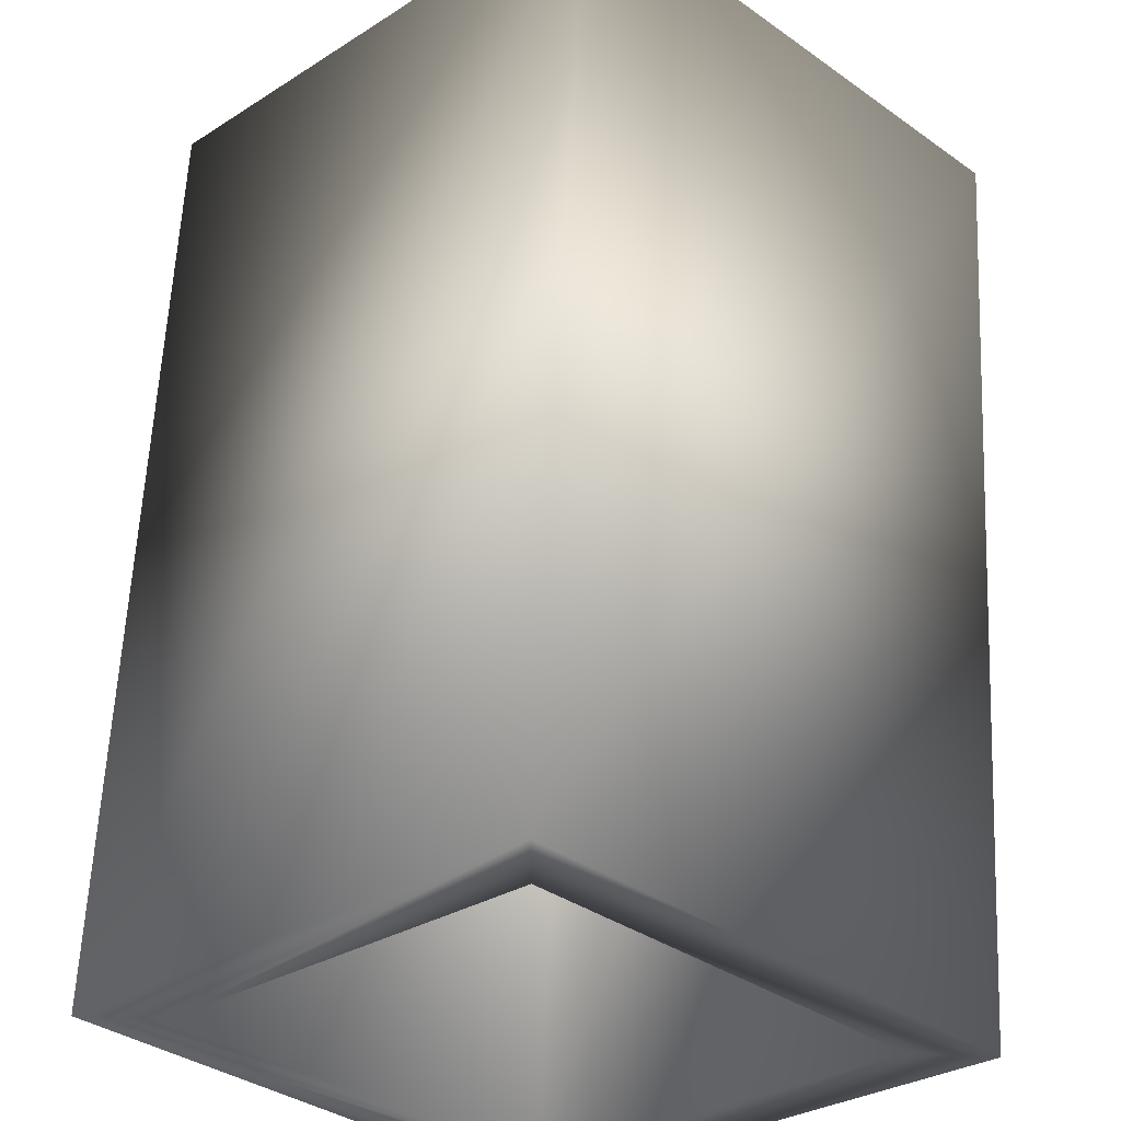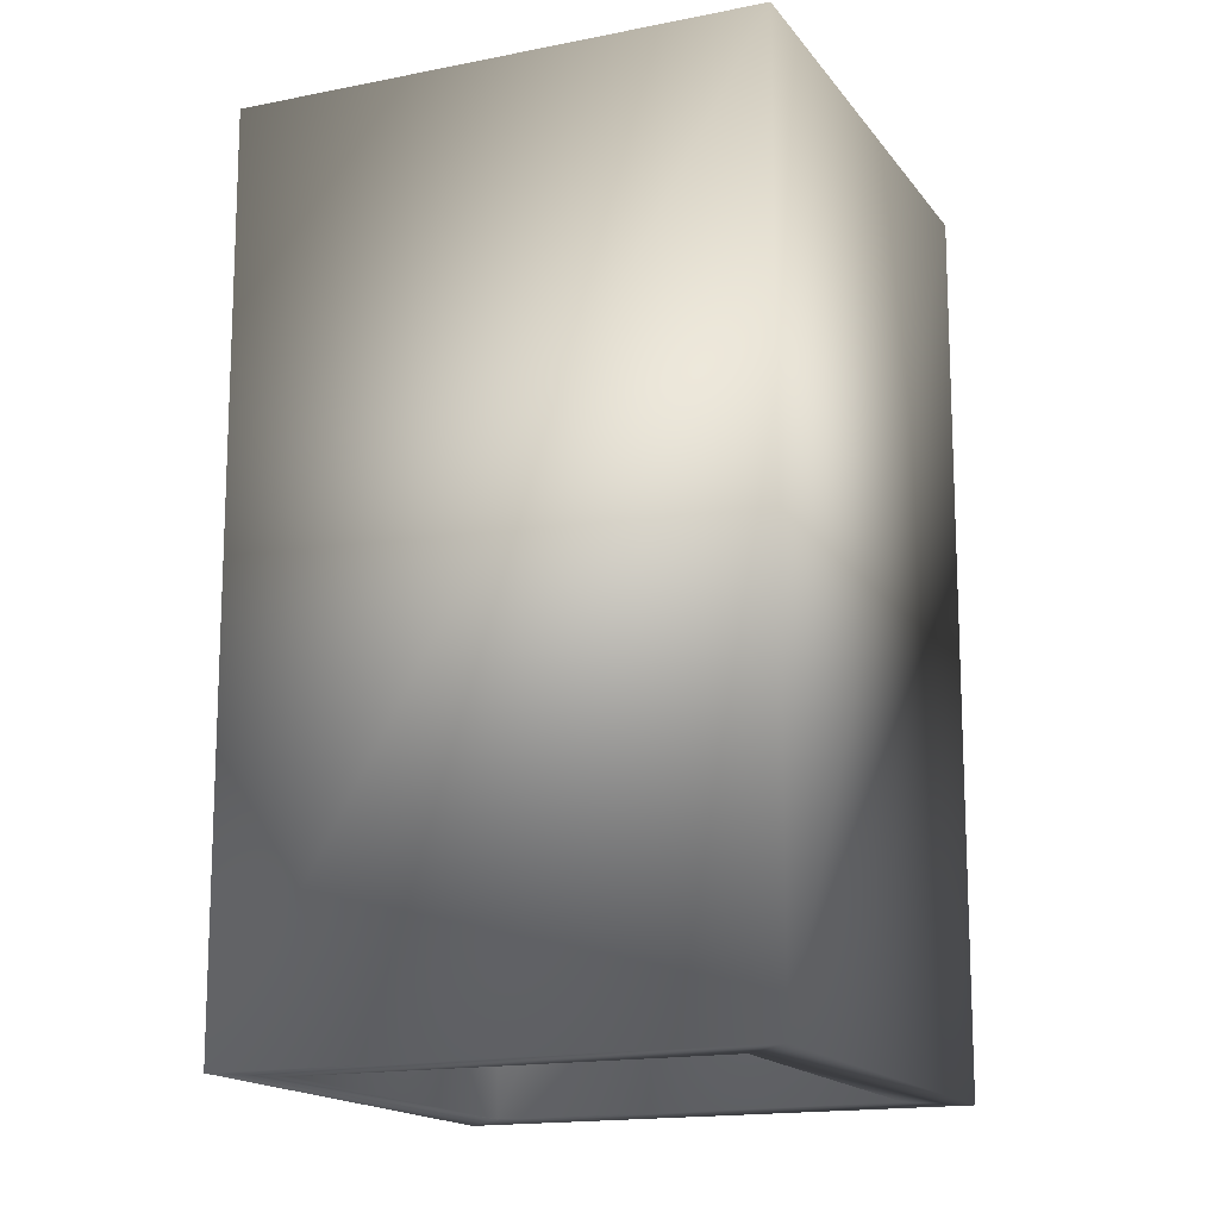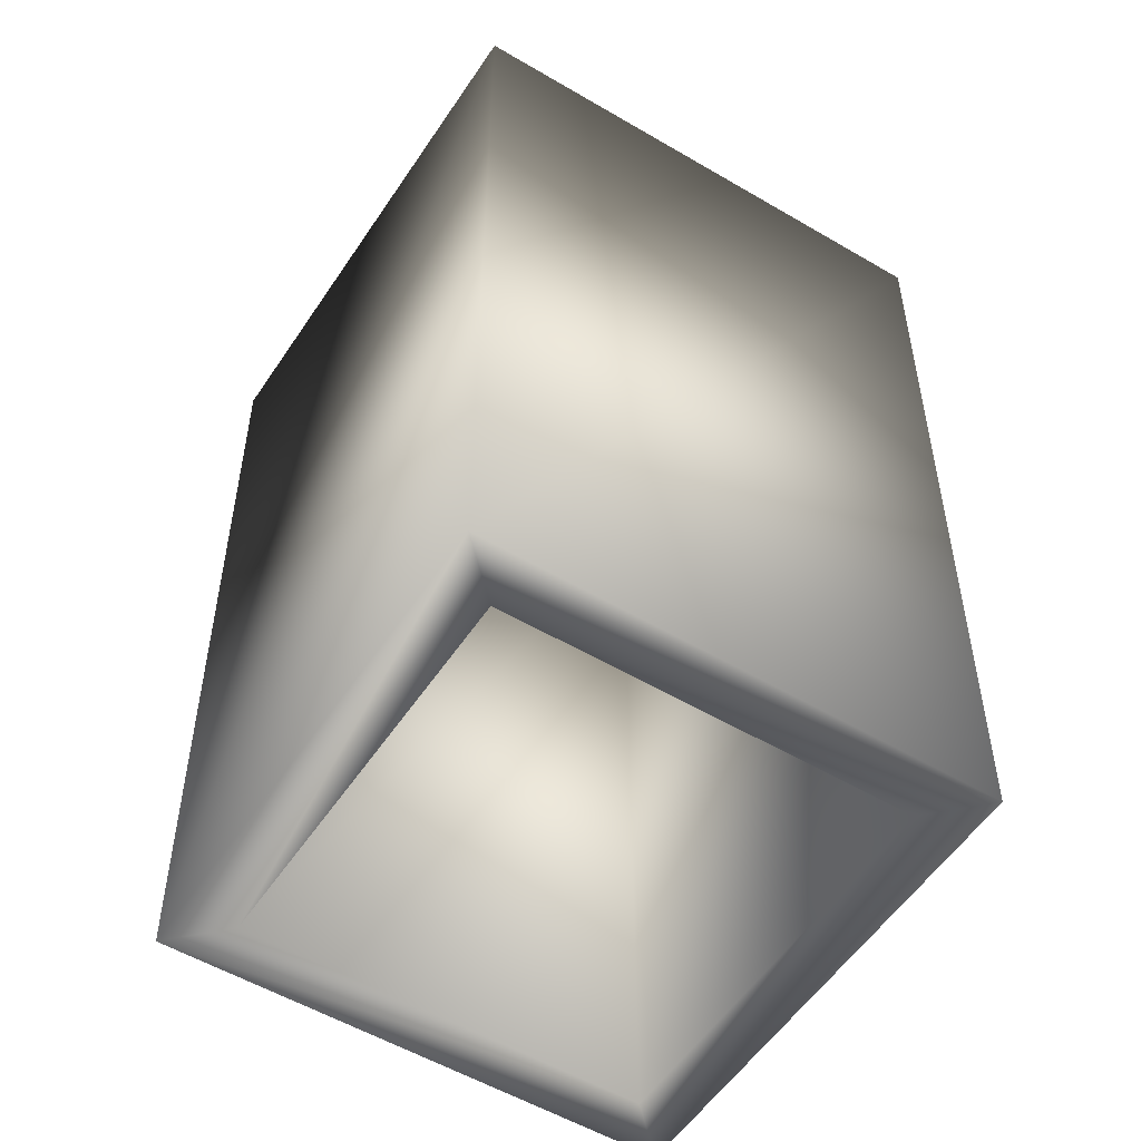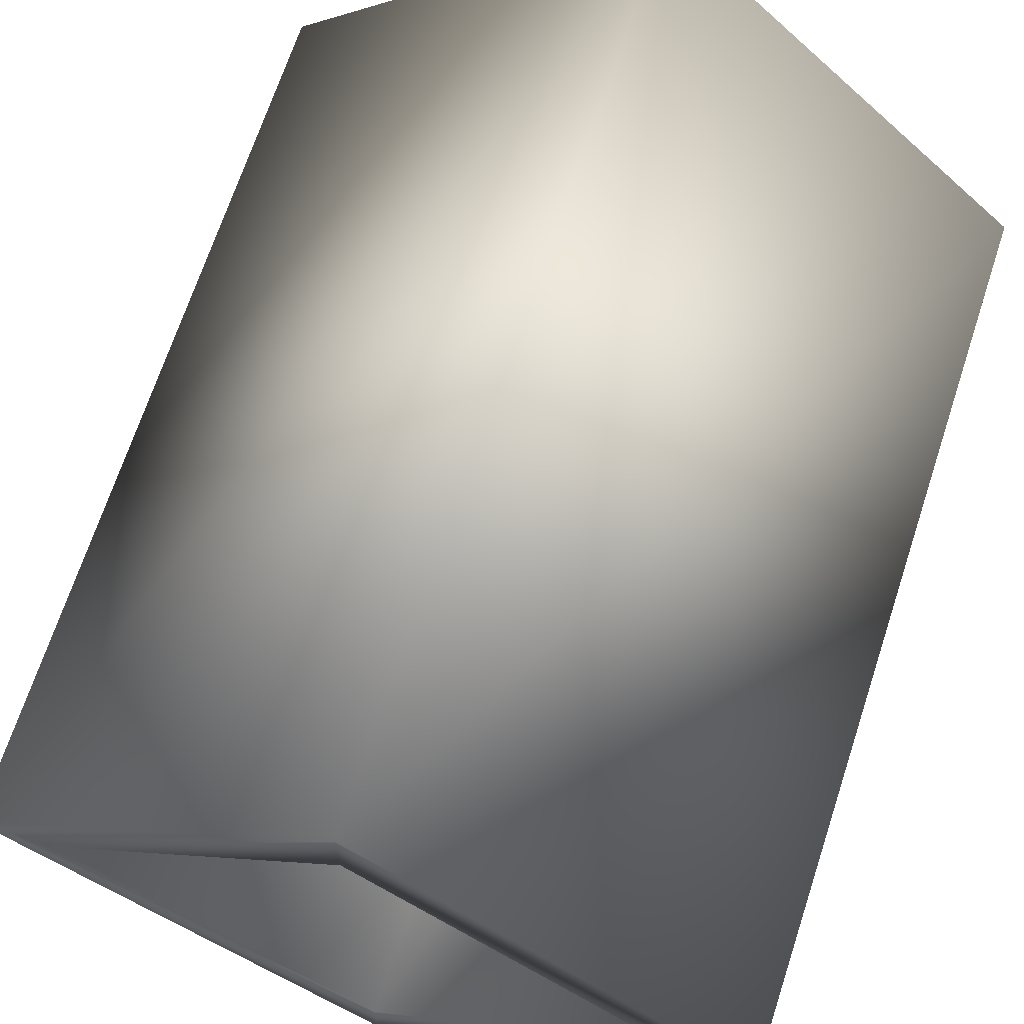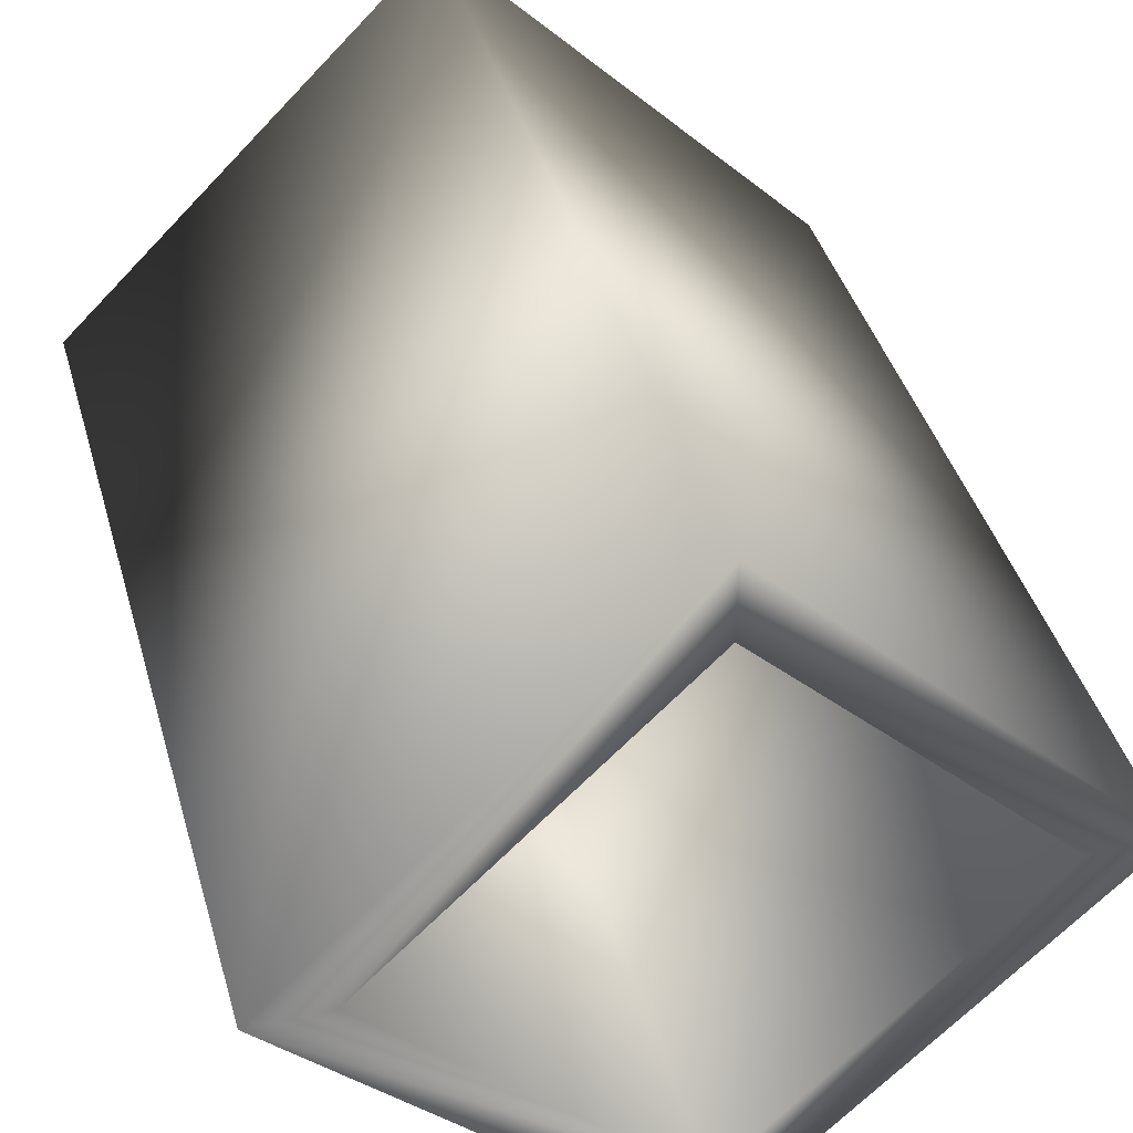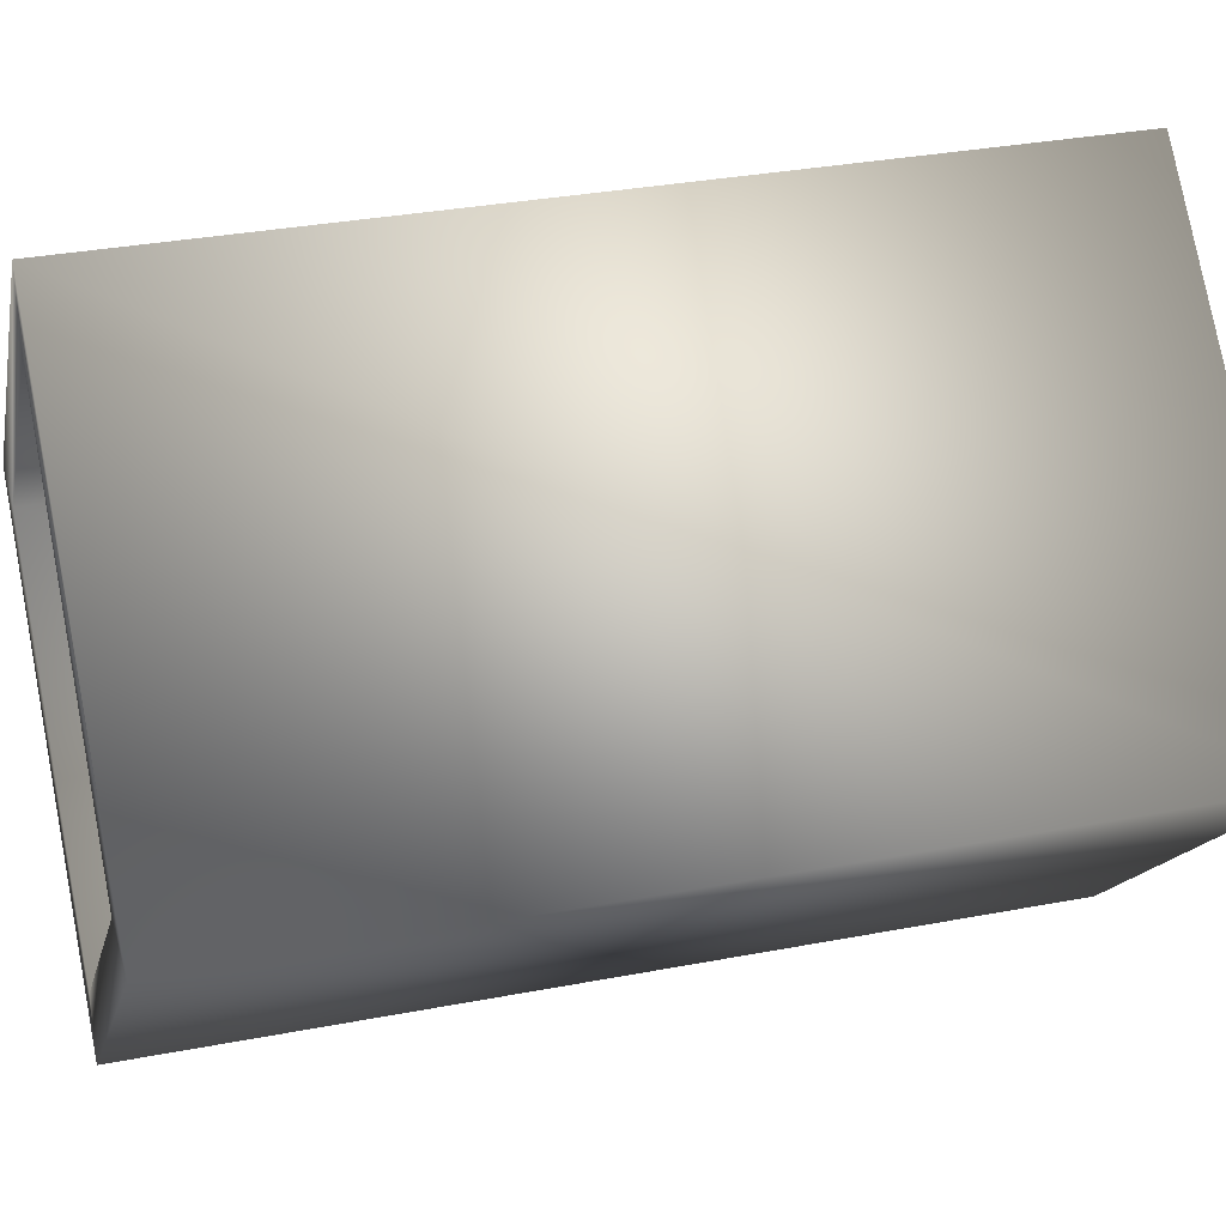
<metadata>
{"format":"obj","ext":"obj","renderer":"f3d","projection":"perspective","resolution":1024,"background":"white","views":[{"elev":59.4,"azim":-177.3,"up":"+Z"},{"elev":-15.5,"azim":68.3,"up":"+Y"},{"elev":-54.1,"azim":-167.5,"up":"+Y"},{"elev":68.4,"azim":-161.9,"up":"+Z"},{"elev":40.3,"azim":164.6,"up":"+Z"},{"elev":31.7,"azim":-105.3,"up":"+Z"}]}
</metadata>
<code>
o Pipe
g Pipe
v 0 -1.48 1.228
v -1.243 -1.48 5.96e-08
v 0 1.48 1.228
v -1.243 1.48 5.96e-08
v -0.9933 -1.48 5.96e-08
v 0 -1.48 0.9785
v -0.9933 1.48 5.96e-08
v 0 1.48 0.9785
v 1.243 -1.48 -5.96e-08
v 1.243 1.48 -5.96e-08
v 0.9933 -1.48 -5.96e-08
v 0.9933 1.48 -5.96e-08
v 0 -1.48 -1.228
v 0 1.48 -1.228
v 0 -1.48 -0.9785
v 0 1.48 -0.9785
f 3 2 1
f 3 4 2
f 7 6 5
f 7 8 6
f 10 1 9
f 10 3 1
f 8 11 6
f 8 12 11
f 14 9 13
f 14 10 9
f 12 15 11
f 12 16 15
f 4 13 2
f 4 14 13
f 16 5 15
f 16 7 5
f 5 1 2
f 5 6 1
f 8 4 3
f 8 7 4
f 6 9 1
f 6 11 9
f 12 3 10
f 12 8 3
f 11 13 9
f 11 15 13
f 16 10 14
f 16 12 10
f 15 2 13
f 15 5 2
f 7 14 4
f 7 16 14

</code>
